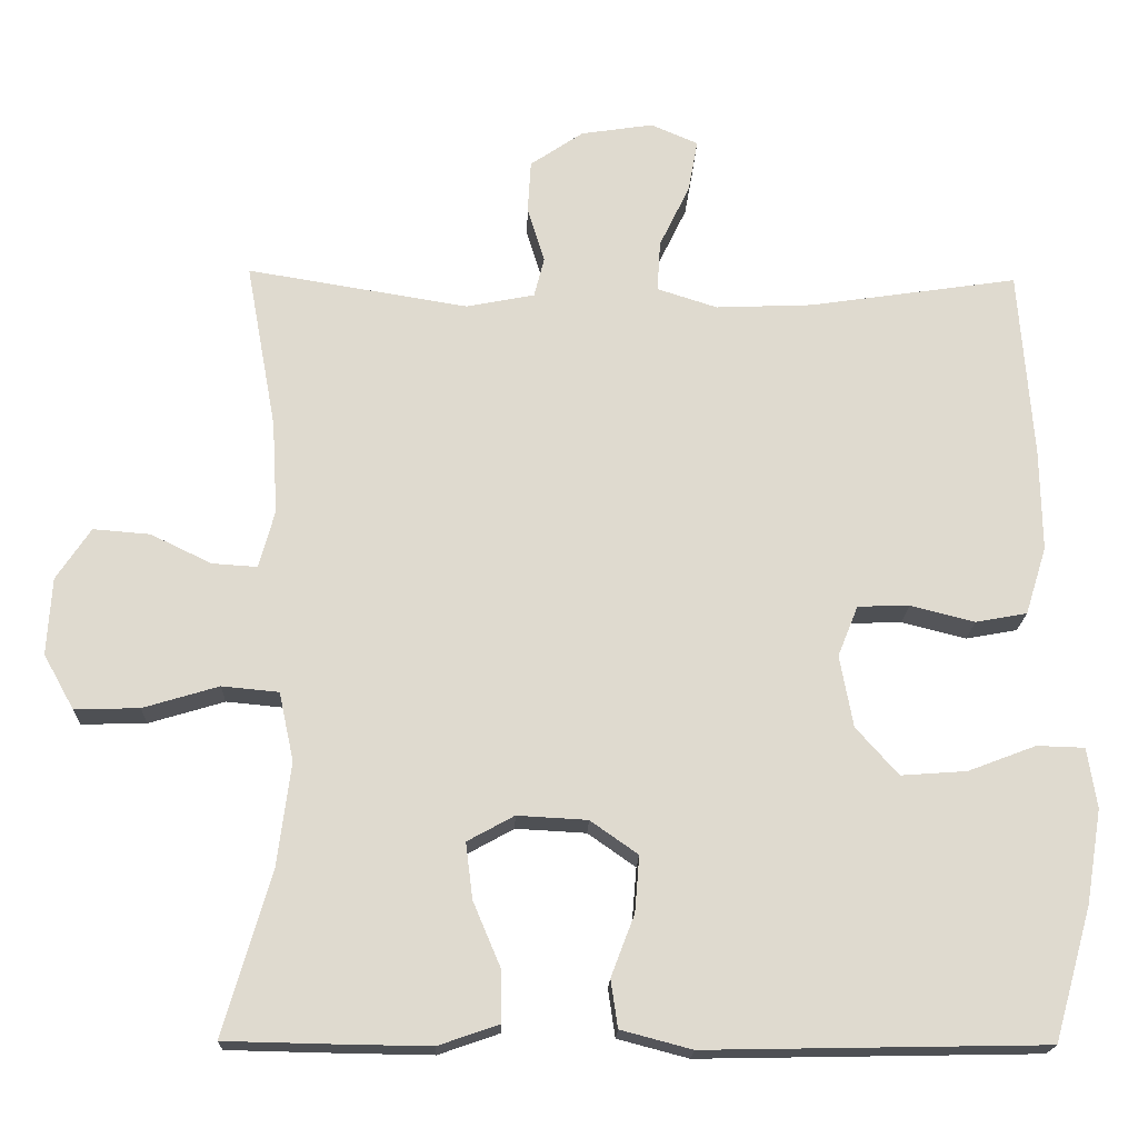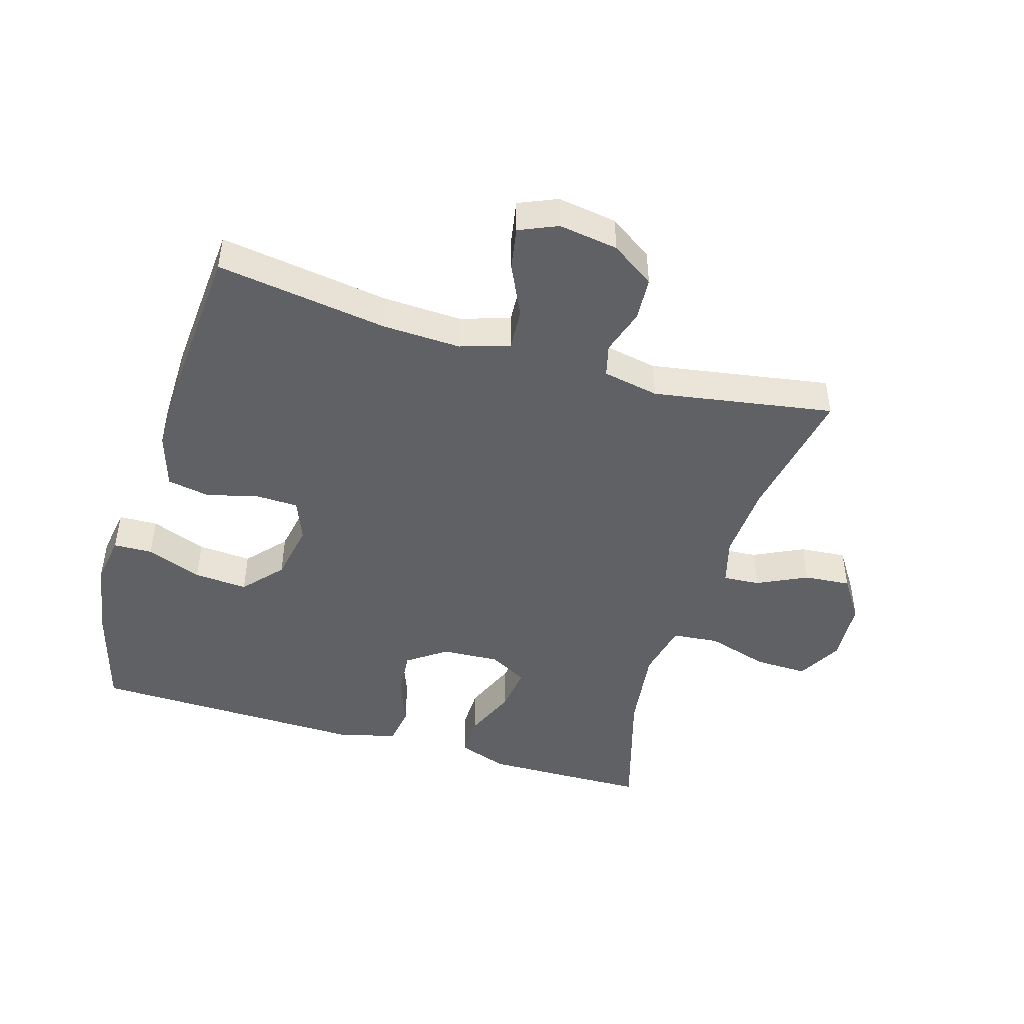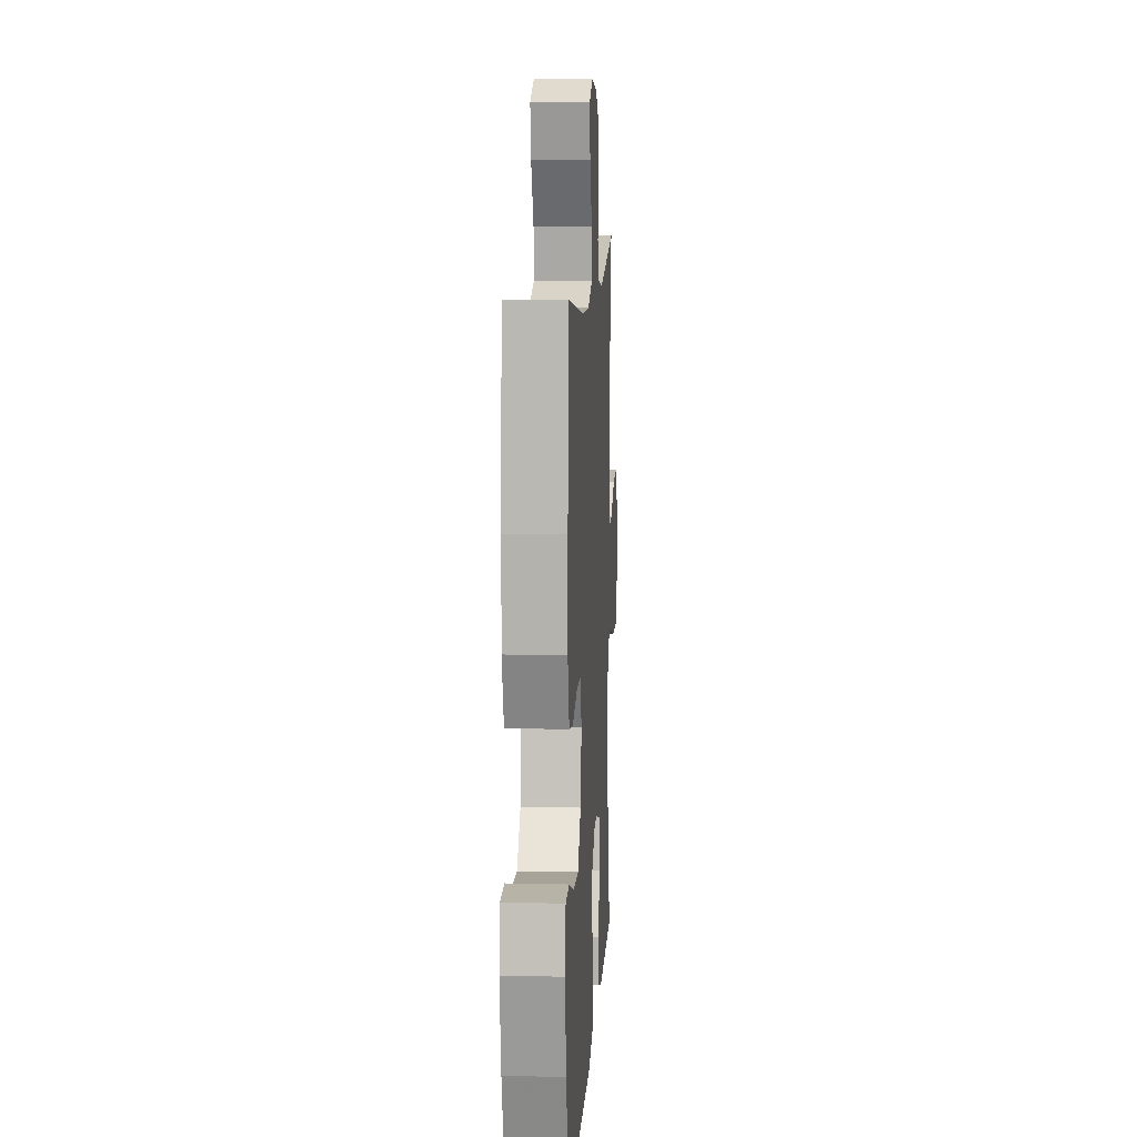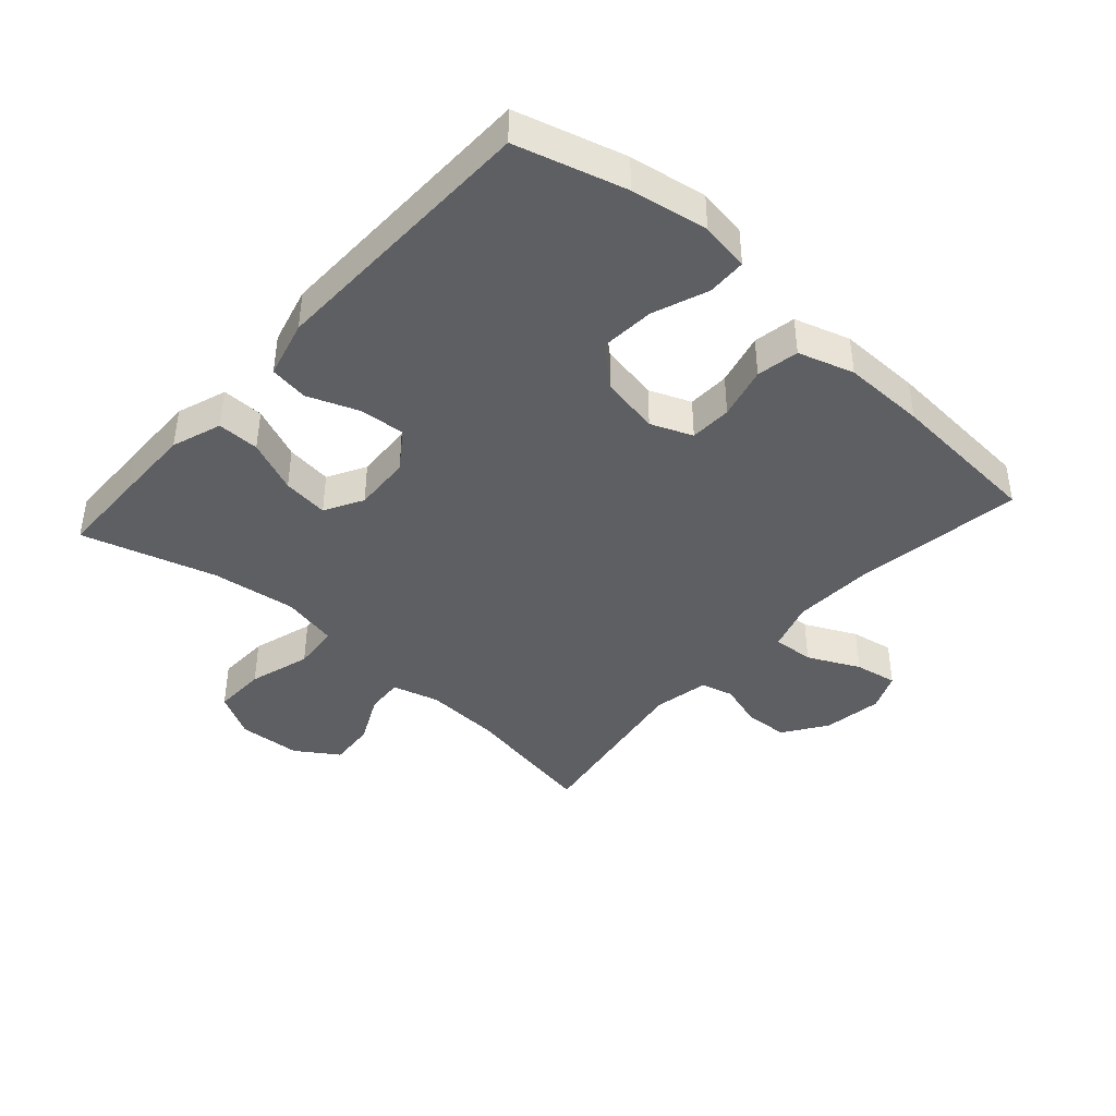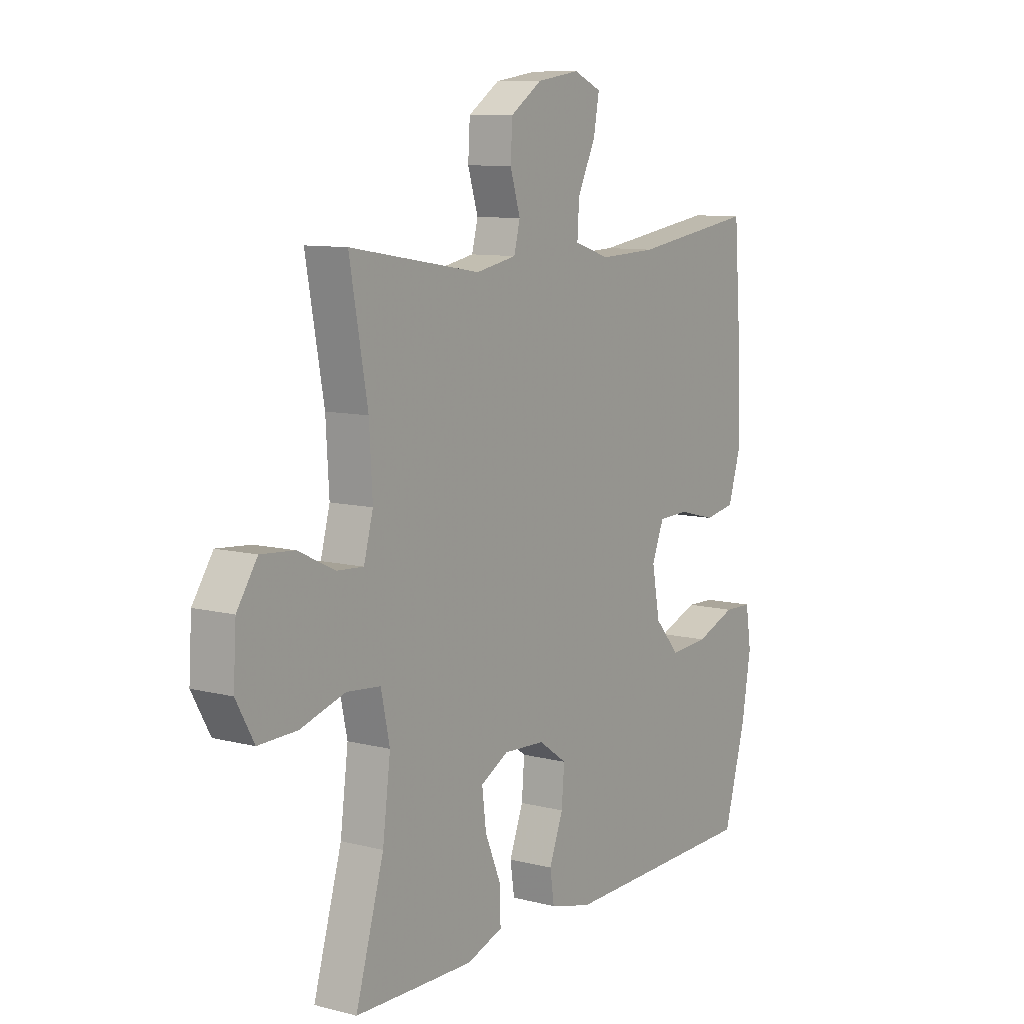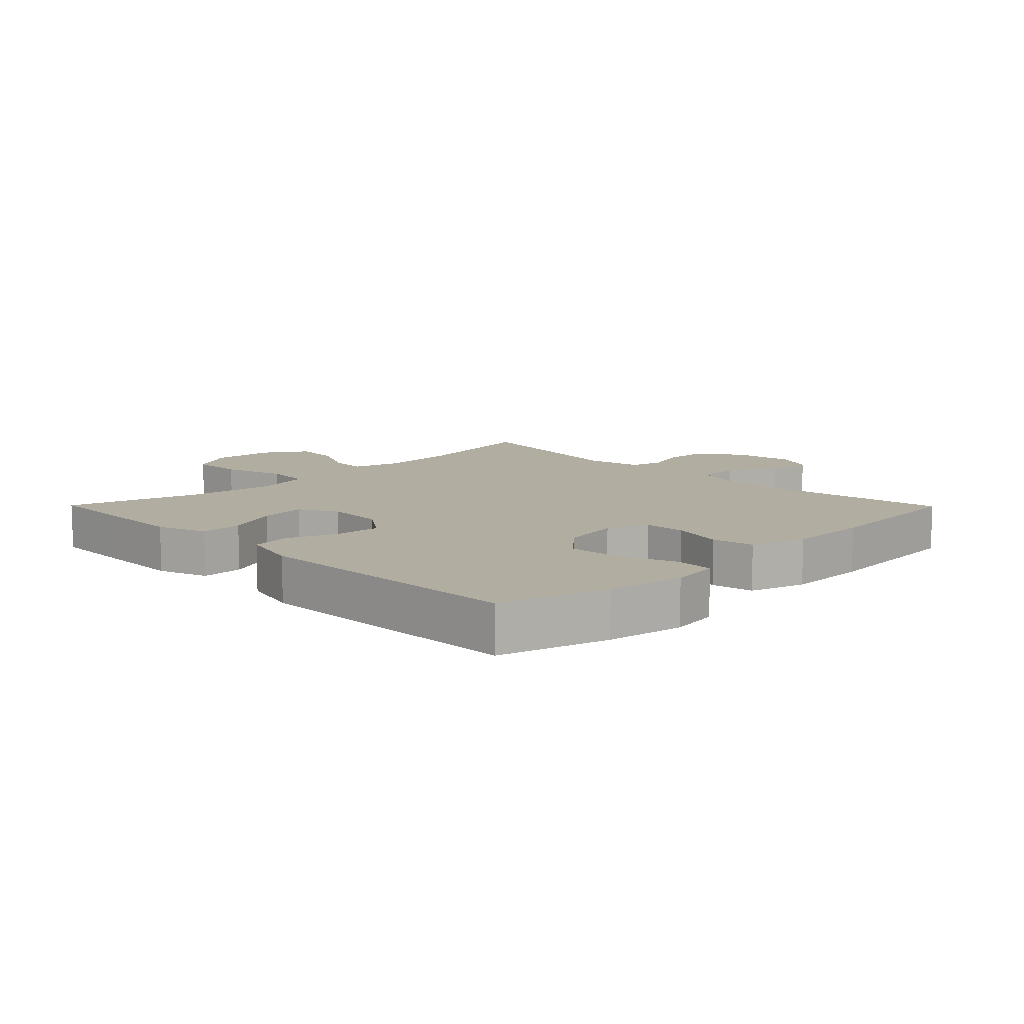
<metadata>
{"format":"obj","ext":"obj","renderer":"f3d","projection":"perspective","resolution":1024,"background":"white","views":[{"elev":-18.7,"azim":178.3,"up":"+Z"},{"elev":-46.5,"azim":-16.7,"up":"+Y"},{"elev":10.8,"azim":-86.6,"up":"+Z"},{"elev":-41.5,"azim":-131.8,"up":"+Y"},{"elev":9.5,"azim":123.8,"up":"+Z"},{"elev":10.5,"azim":-134.6,"up":"+Y"}]}
</metadata>
<code>
v -0.5 0.07 -0.5
v -0.548 0.07 -0.33
v -0.568 0.07 -0.21
v -0.556 0.07 -0.133
v -0.495 0.07 -0.131
v -0.408 0.07 -0.164
v -0.324 0.07 -0.17
v -0.27 0.07 -0.109
v -0.253 0.07 -0.017
v -0.279 0.07 0.048
v -0.345 0.07 0.05
v -0.427 0.07 0.029
v -0.493 0.07 0.041
v -0.52 0.07 0.128
v -0.518 0.07 0.257
v -0.5 0.07 0.5
v -0.233 0.07 0.461
v -0.109 0.07 0.456
v -0.032 0.07 0.481
v -0.036 0.07 0.546
v -0.075 0.07 0.627
v -0.087 0.07 0.694
v -0.027 0.07 0.72
v 0.066 0.07 0.706
v 0.134 0.07 0.66
v 0.138 0.07 0.592
v 0.116 0.07 0.521
v 0.129 0.07 0.47
v 0.217 0.07 0.453
v 0.5 0.07 0.5
v 0.461 0.07 0.286
v 0.454 0.07 0.167
v 0.474 0.07 0.093
v 0.532 0.07 0.097
v 0.61 0.07 0.135
v 0.683 0.07 0.141
v 0.727 0.07 0.075
v 0.733 0.07 -0.024
v 0.694 0.07 -0.094
v 0.611 0.07 -0.092
v 0.514 0.07 -0.063
v 0.441 0.07 -0.07
v 0.422 0.07 -0.158
v 0.439 0.07 -0.291
v 0.5 0.07 -0.5
v 0.363 0.07 -0.503
v 0.242 0.07 -0.505
v 0.164 0.07 -0.478
v 0.165 0.07 -0.412
v 0.2 0.07 -0.329
v 0.209 0.07 -0.257
v 0.149 0.07 -0.224
v 0.059 0.07 -0.229
v -0.002 0.07 -0.272
v 0.004 0.07 -0.344
v 0.034 0.07 -0.423
v 0.025 0.07 -0.484
v -0.066 0.07 -0.508
v -0.5 0 -0.5
v -0.548 0 -0.33
v -0.568 0 -0.21
v -0.556 0 -0.133
v -0.495 0 -0.131
v -0.408 0 -0.164
v -0.324 0 -0.17
v -0.27 0 -0.109
v -0.253 0 -0.017
v -0.279 0 0.048
v -0.345 0 0.05
v -0.427 0 0.029
v -0.493 0 0.041
v -0.52 0 0.128
v -0.518 0 0.257
v -0.5 0 0.5
v -0.233 0 0.461
v -0.109 0 0.456
v -0.032 0 0.481
v -0.036 0 0.546
v -0.075 0 0.627
v -0.087 0 0.694
v -0.027 0 0.72
v 0.066 0 0.706
v 0.134 0 0.66
v 0.138 0 0.592
v 0.116 0 0.521
v 0.129 0 0.47
v 0.217 0 0.453
v 0.5 0 0.5
v 0.461 0 0.286
v 0.454 0 0.167
v 0.474 0 0.093
v 0.532 0 0.097
v 0.61 0 0.135
v 0.683 0 0.141
v 0.727 0 0.075
v 0.733 0 -0.024
v 0.694 0 -0.094
v 0.611 0 -0.092
v 0.514 0 -0.063
v 0.441 0 -0.07
v 0.422 0 -0.158
v 0.439 0 -0.291
v 0.5 0 -0.5
v 0.363 0 -0.503
v 0.242 0 -0.505
v 0.164 0 -0.478
v 0.165 0 -0.412
v 0.2 0 -0.329
v 0.209 0 -0.257
v 0.149 0 -0.224
v 0.059 0 -0.229
v -0.002 0 -0.272
v 0.004 0 -0.344
v 0.034 0 -0.423
v 0.025 0 -0.484
v -0.066 0 -0.508
f 55 56 57 58
f 54 55 58 1
f 53 54 1 2
f 47 48 49 50
f 47 50 51
f 44 45 46 47
f 43 44 47 51
f 42 43 51 52
f 38 39 40 41
f 38 41 42
f 37 38 42
f 34 35 36 37
f 33 34 37 42
f 32 33 42 52
f 29 30 31
f 28 29 31 32
f 24 25 26 27
f 24 27 28
f 23 24 28
f 20 21 22 23
f 19 20 23 28
f 18 19 28 32
f 14 15 16 17
f 11 12 13 14
f 10 11 14 17
f 9 10 17 18
f 3 4 5 6
f 53 2 3 6
f 53 6 7
f 52 53 7 8
f 18 32 52
f 8 9 18 52
f 116 115 114 113
f 59 116 113 112
f 60 59 112 111
f 108 107 106 105
f 109 108 105
f 105 104 103 102
f 109 105 102 101
f 110 109 101 100
f 99 98 97 96
f 100 99 96
f 100 96 95
f 95 94 93 92
f 100 95 92 91
f 110 100 91 90
f 89 88 87
f 90 89 87 86
f 85 84 83 82
f 86 85 82
f 86 82 81
f 81 80 79 78
f 86 81 78 77
f 90 86 77 76
f 75 74 73 72
f 72 71 70 69
f 75 72 69 68
f 76 75 68 67
f 64 63 62 61
f 64 61 60 111
f 65 64 111
f 66 65 111 110
f 110 90 76
f 110 76 67 66
f 1 59 60 2
f 2 60 61 3
f 3 61 62 4
f 4 62 63 5
f 5 63 64 6
f 6 64 65 7
f 7 65 66 8
f 8 66 67 9
f 9 67 68 10
f 10 68 69 11
f 11 69 70 12
f 12 70 71 13
f 13 71 72 14
f 14 72 73 15
f 15 73 74 16
f 16 74 75 17
f 17 75 76 18
f 18 76 77 19
f 19 77 78 20
f 20 78 79 21
f 21 79 80 22
f 22 80 81 23
f 23 81 82 24
f 24 82 83 25
f 25 83 84 26
f 26 84 85 27
f 27 85 86 28
f 28 86 87 29
f 29 87 88 30
f 30 88 89 31
f 31 89 90 32
f 32 90 91 33
f 33 91 92 34
f 34 92 93 35
f 35 93 94 36
f 36 94 95 37
f 37 95 96 38
f 38 96 97 39
f 39 97 98 40
f 40 98 99 41
f 41 99 100 42
f 42 100 101 43
f 43 101 102 44
f 44 102 103 45
f 45 103 104 46
f 46 104 105 47
f 47 105 106 48
f 48 106 107 49
f 49 107 108 50
f 50 108 109 51
f 51 109 110 52
f 52 110 111 53
f 53 111 112 54
f 54 112 113 55
f 55 113 114 56
f 56 114 115 57
f 57 115 116 58
f 58 116 59 1

</code>
